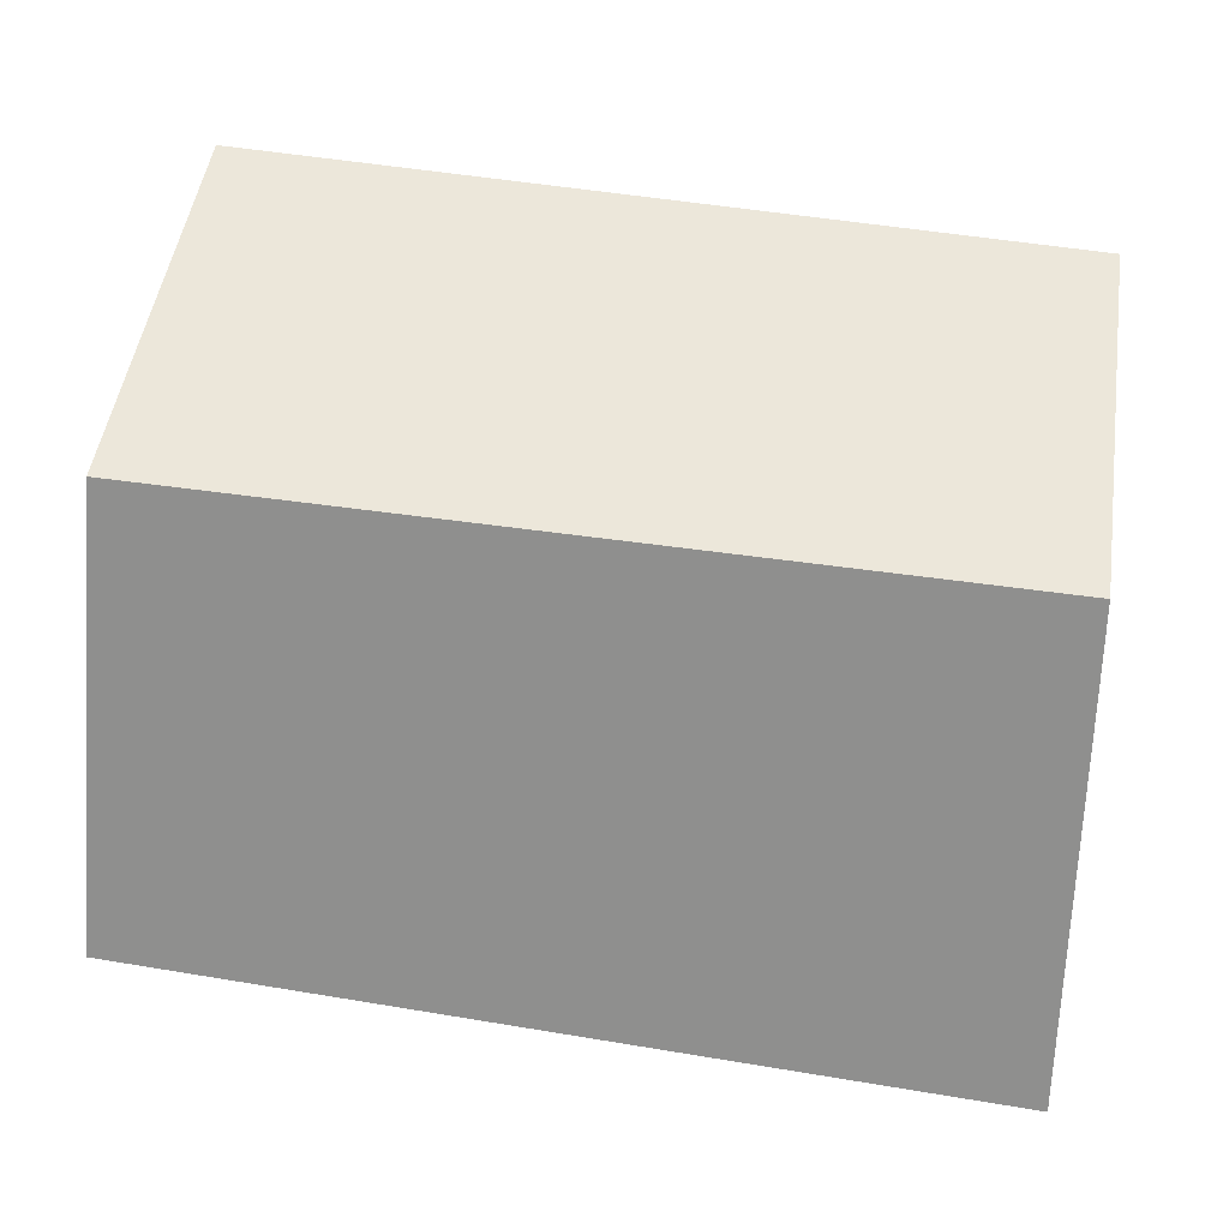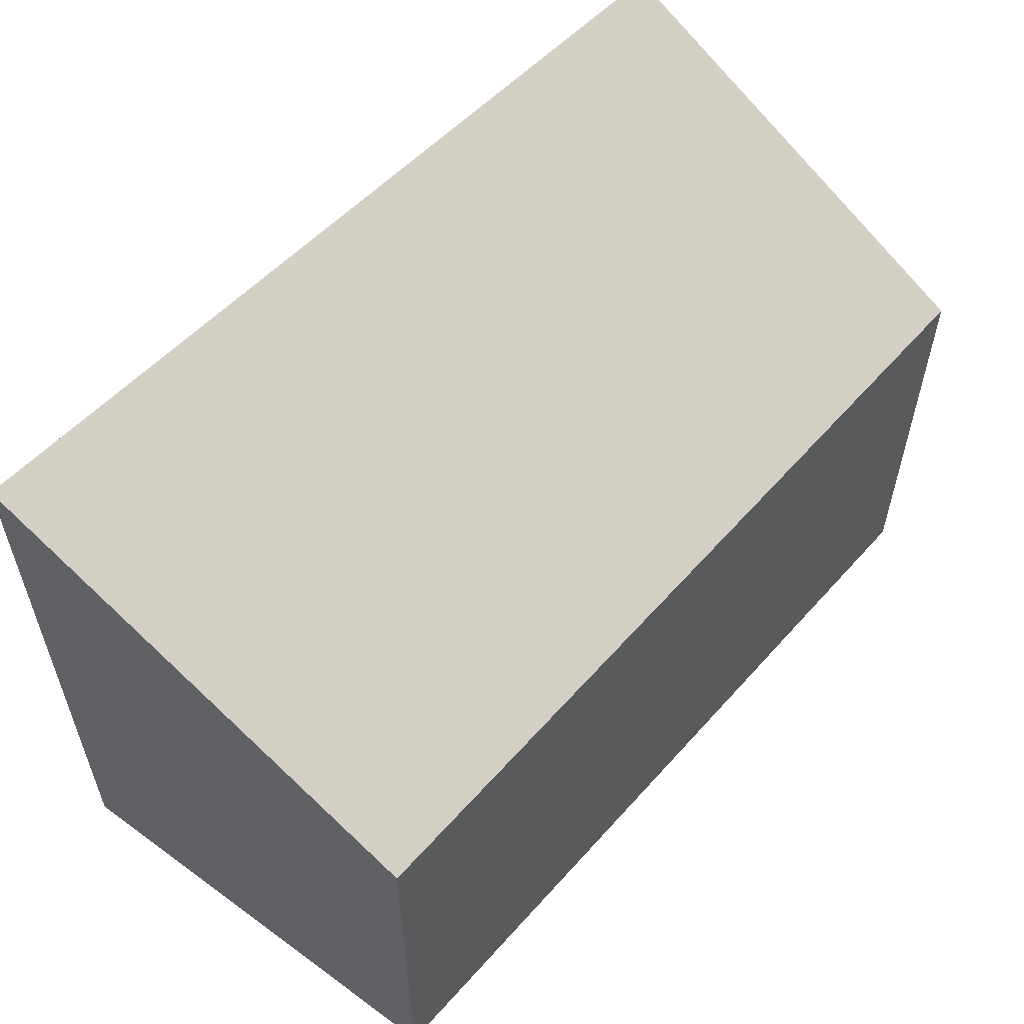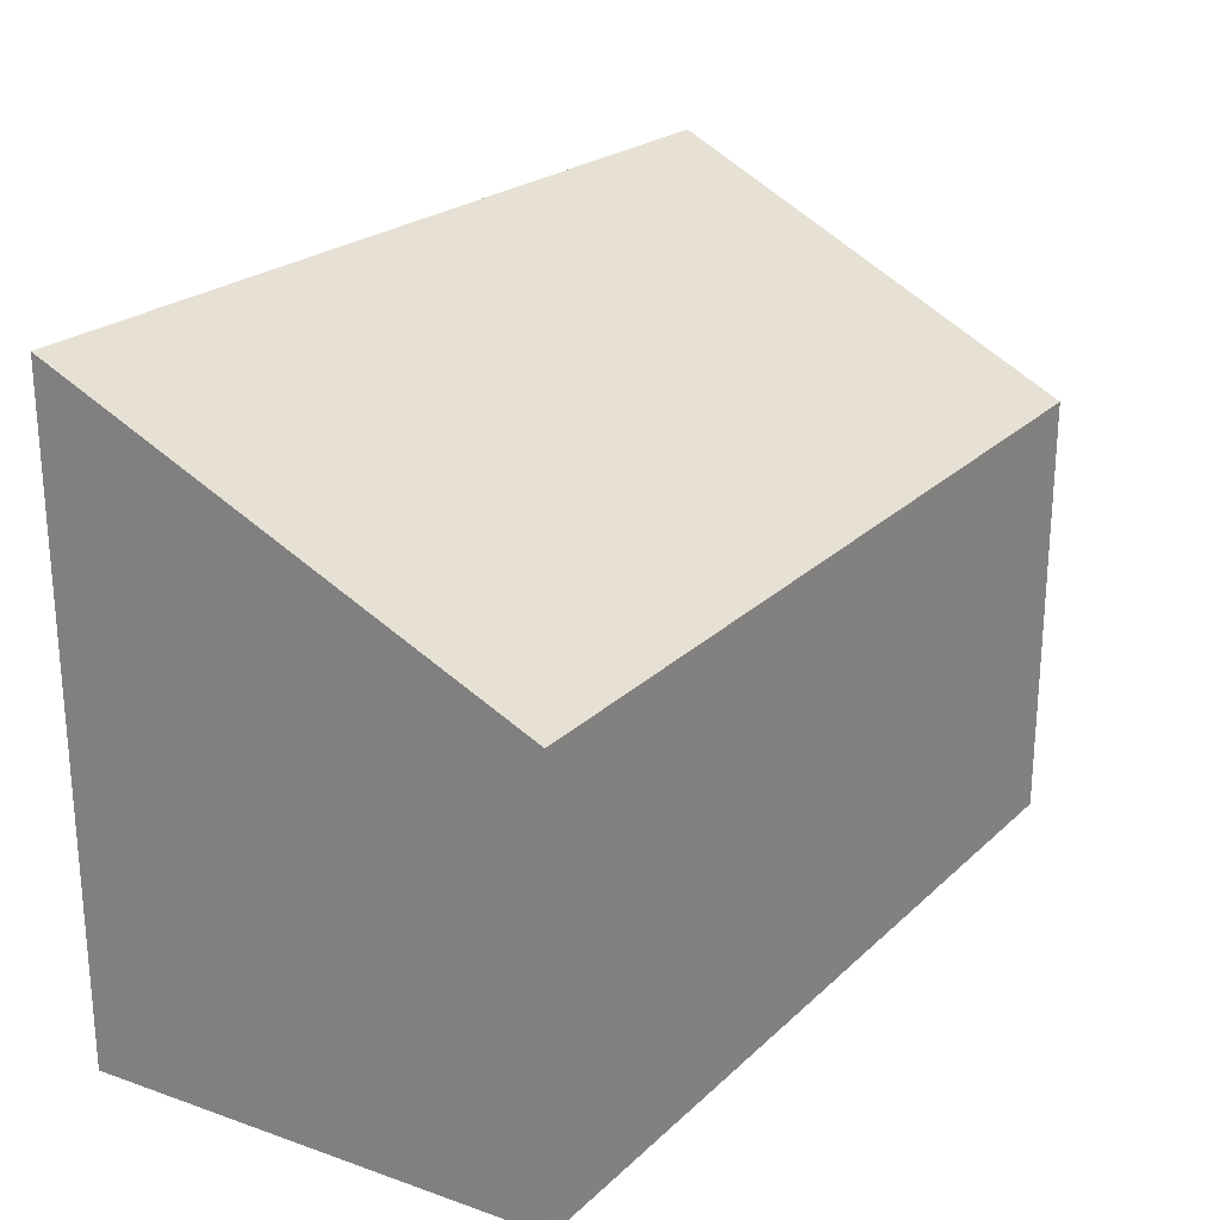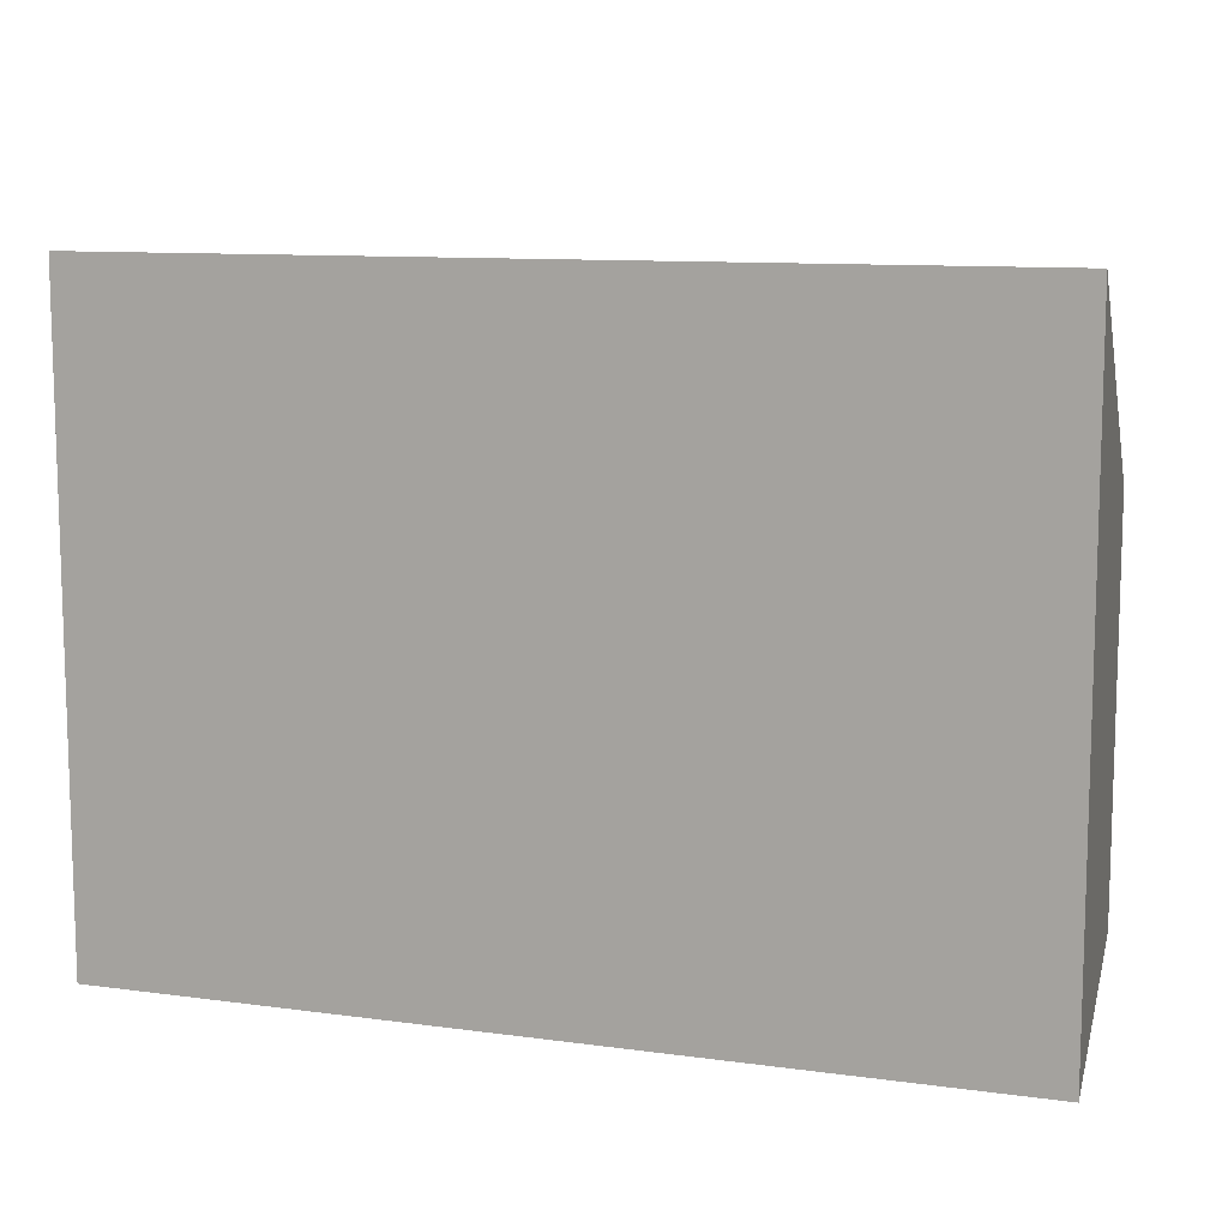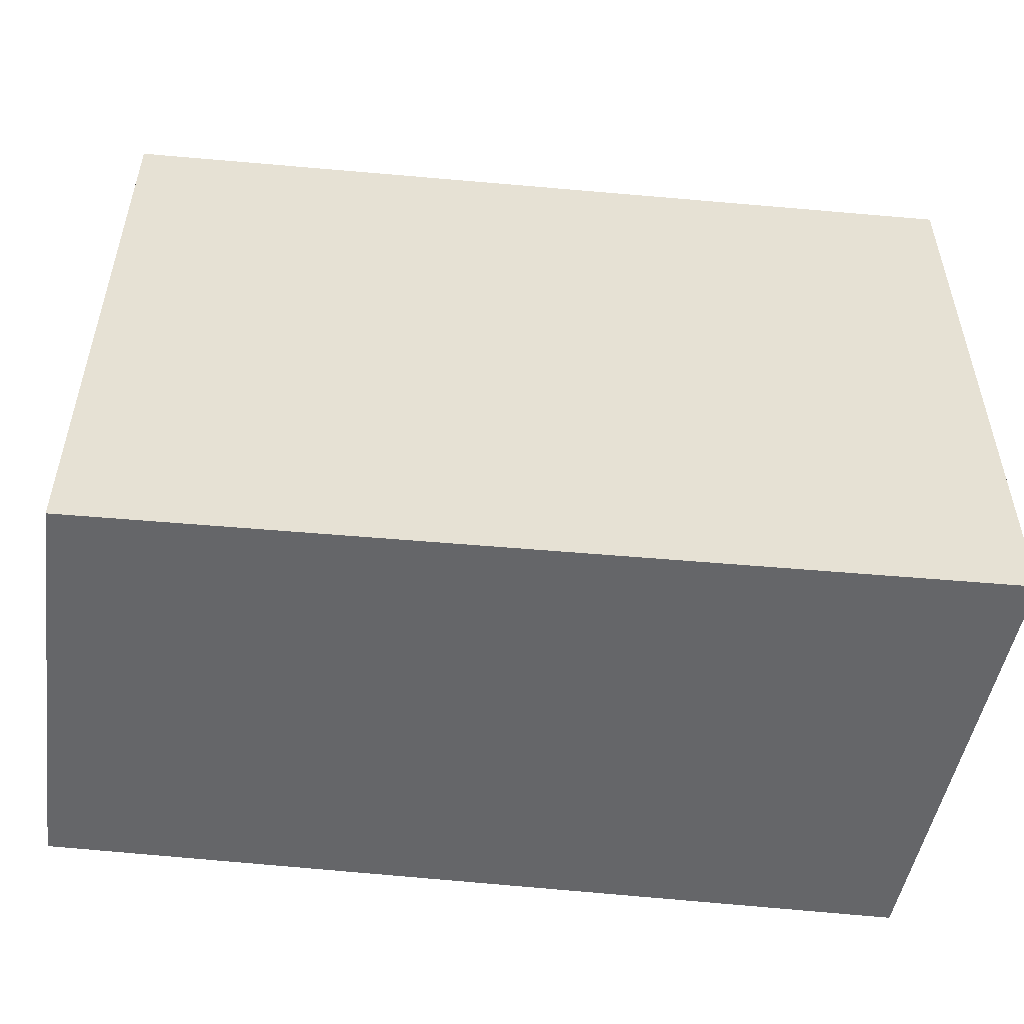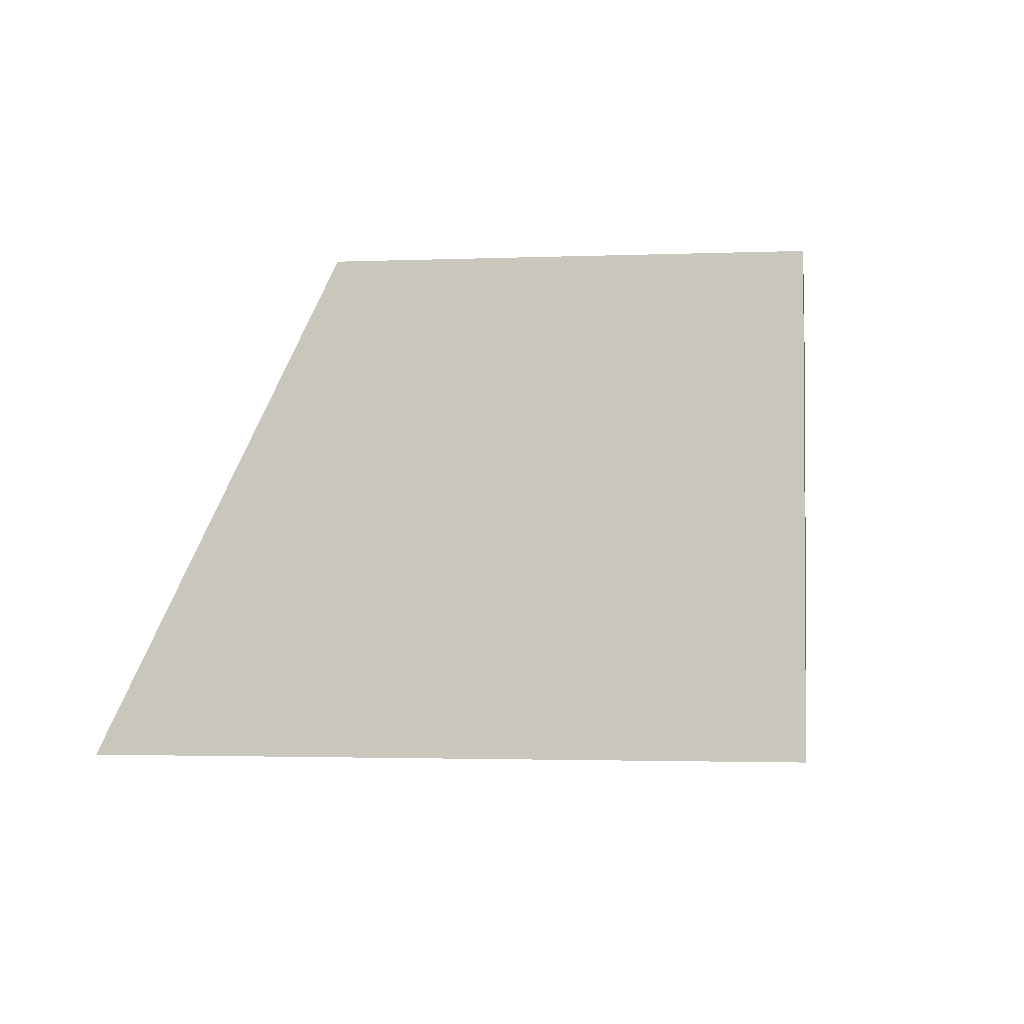
<metadata>
{"format":"obj","ext":"obj","renderer":"f3d","projection":"perspective","resolution":1024,"background":"white","views":[{"elev":50.0,"azim":-171.5,"up":"+Z"},{"elev":56.8,"azim":-50.6,"up":"+Y"},{"elev":23.8,"azim":-57.7,"up":"+Y"},{"elev":10.5,"azim":-164.4,"up":"+Y"},{"elev":-51.8,"azim":171.2,"up":"+Y"},{"elev":-2.3,"azim":-81.9,"up":"+Z"}]}
</metadata>
<code>
v  5.303 3.866 0.31
v  0.103 2.541 2.713
v  5.237 2.616 2.86
v  0 3.866 2.367e-16
v  5.303 -1.898e-17 0.31
v  5.237 -1.751e-16 2.86
v  0 0 0
v  0.103 -1.661e-16 2.713
g defaultobject
f 1 2 3
f 2 1 4
f 3 5 1
f 5 3 6
f 5 4 1
f 4 5 7
f 7 2 4
f 2 7 8
f 2 6 3
f 6 2 8
f 8 5 6
f 5 8 7

</code>
